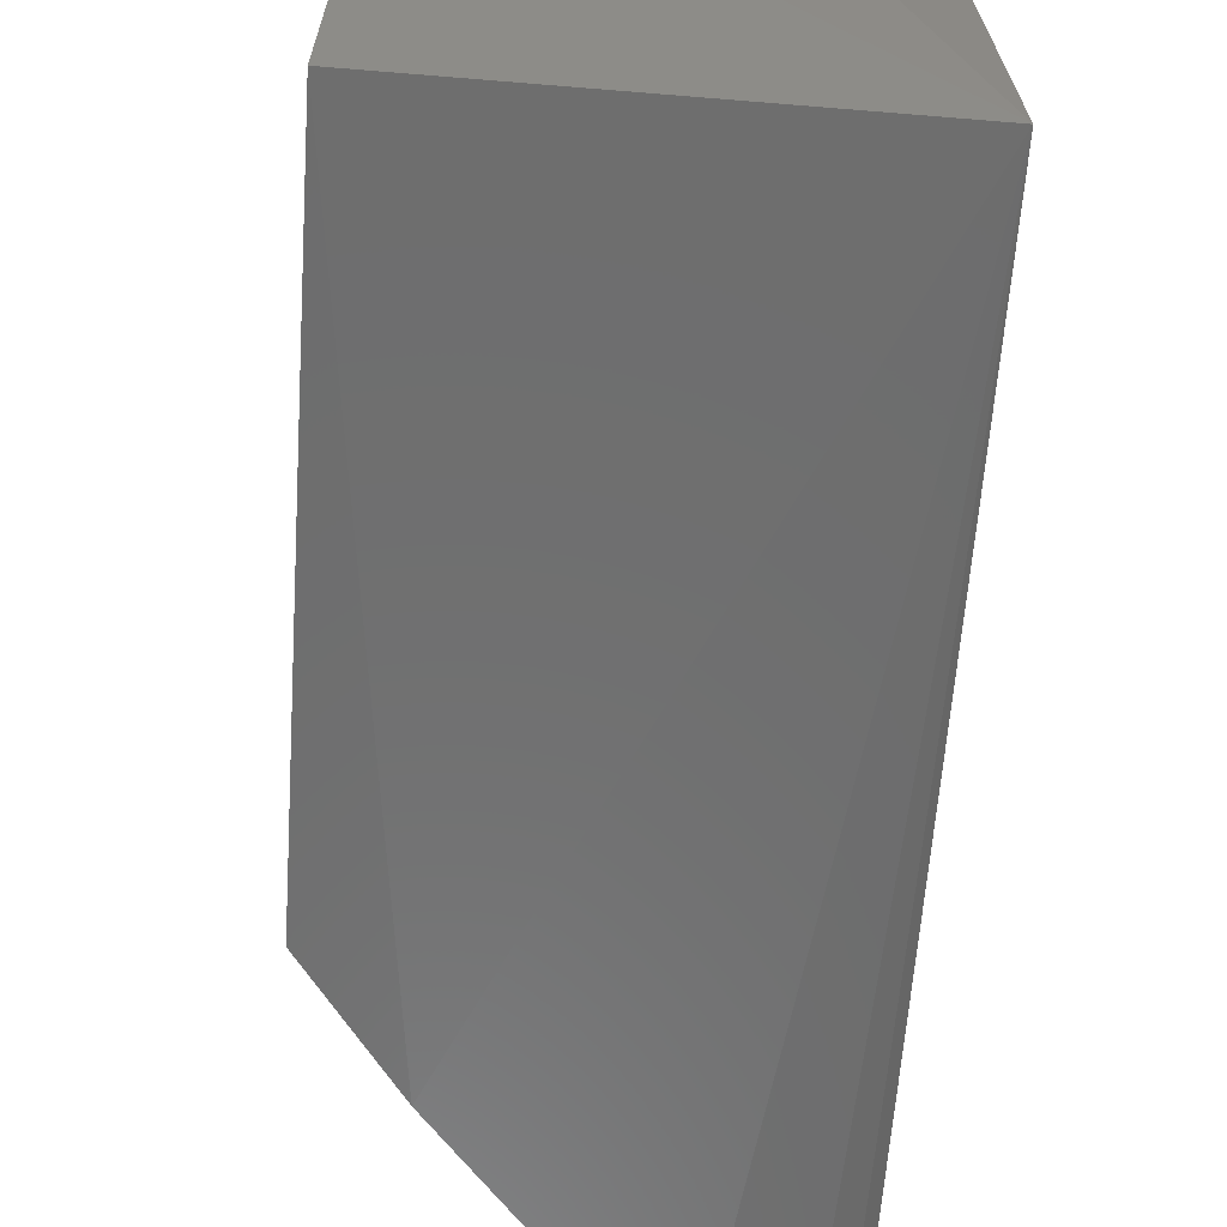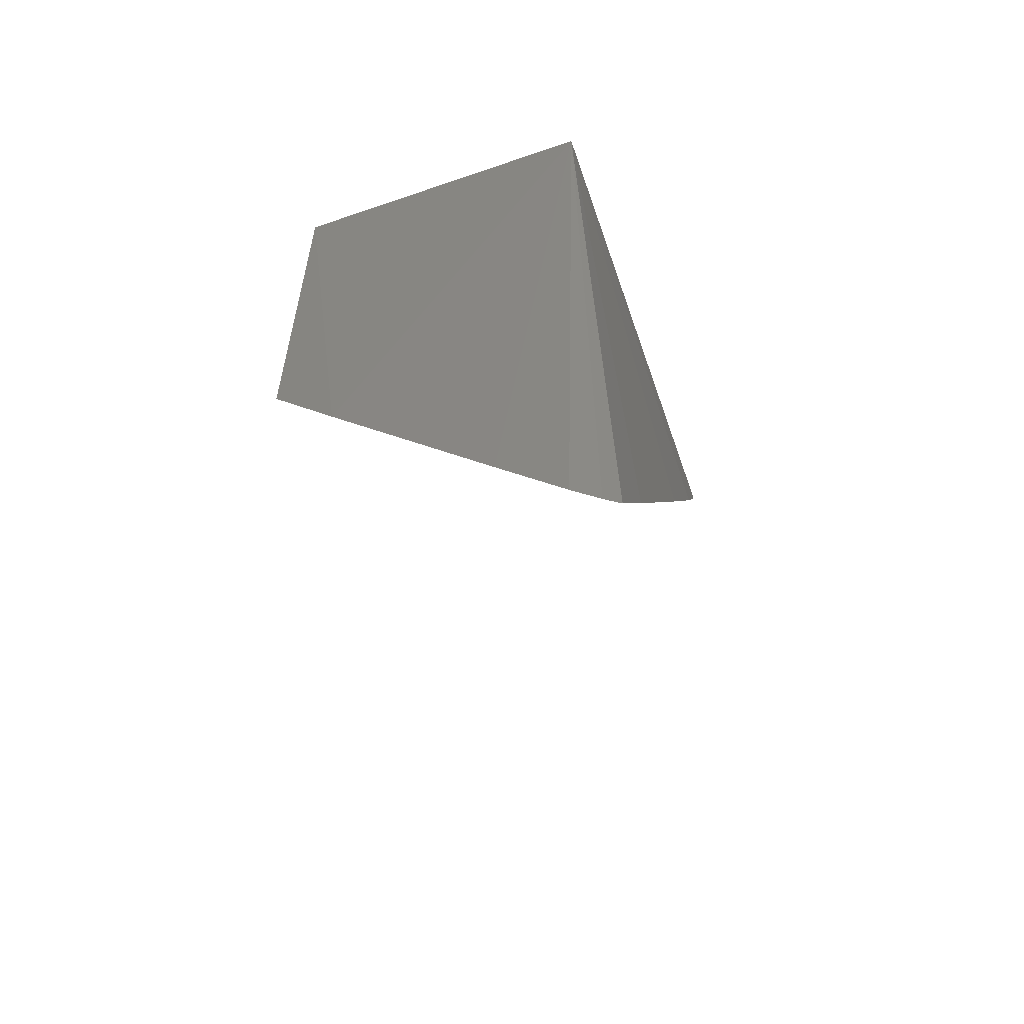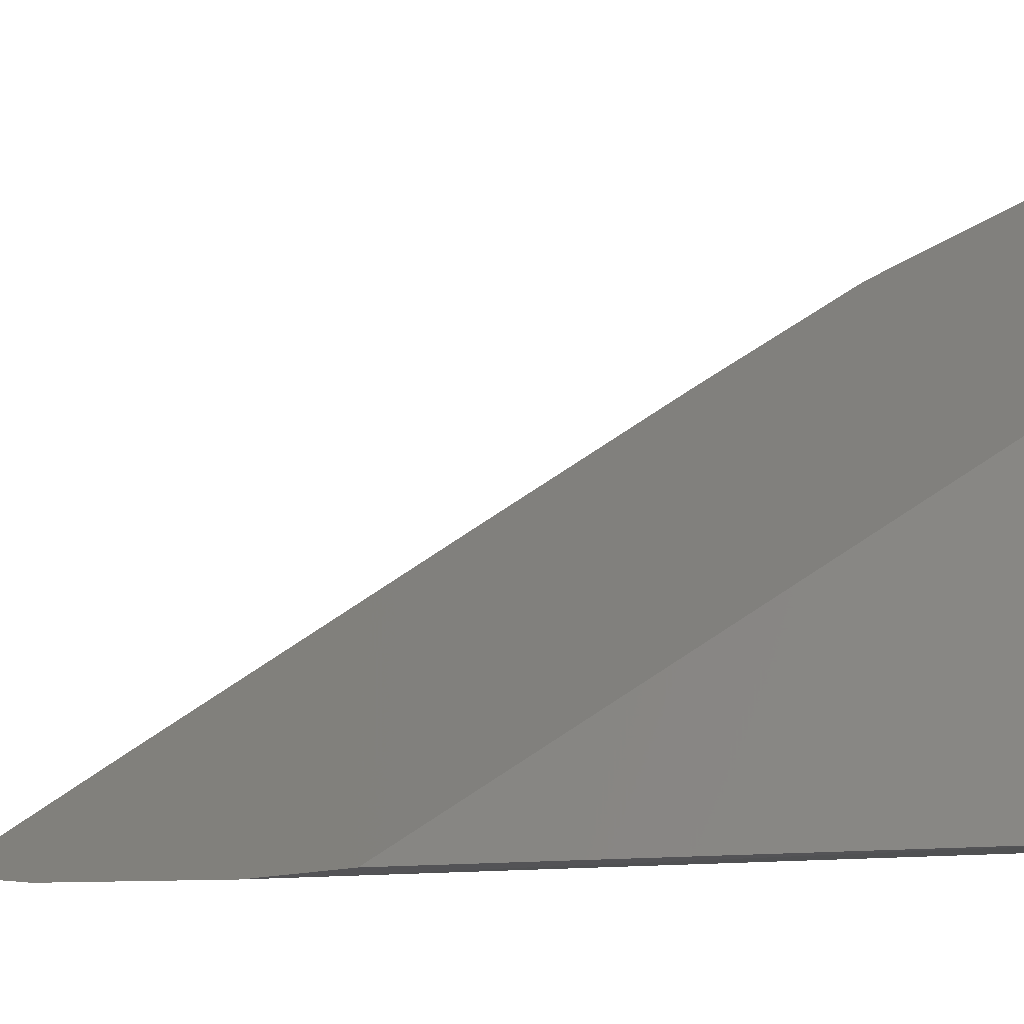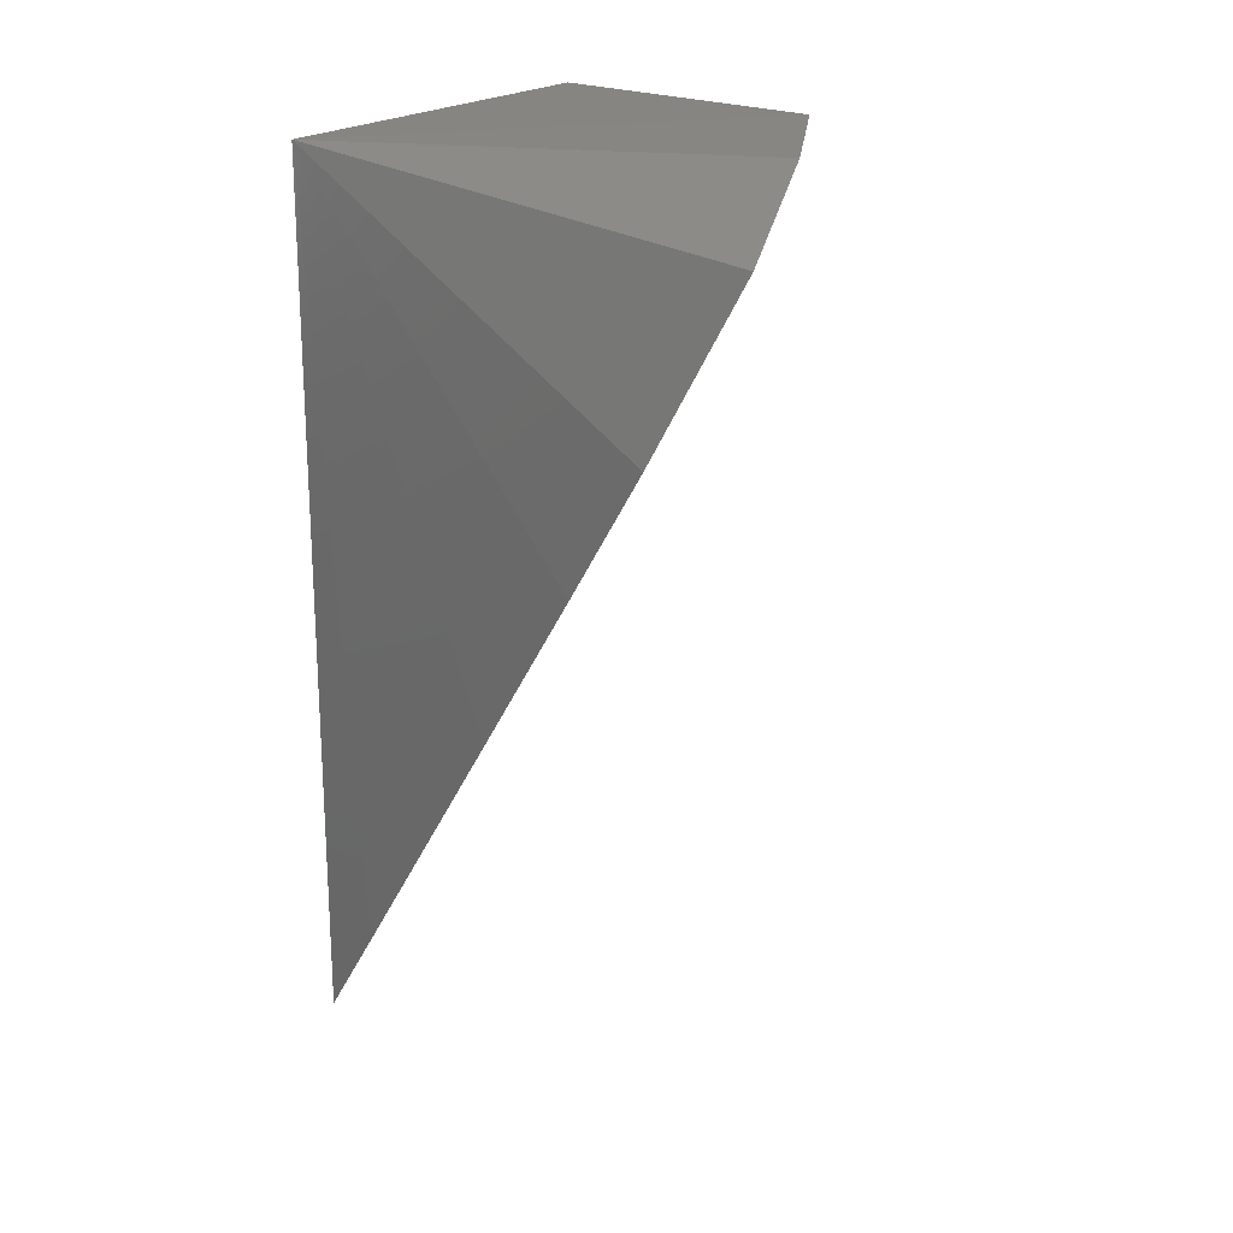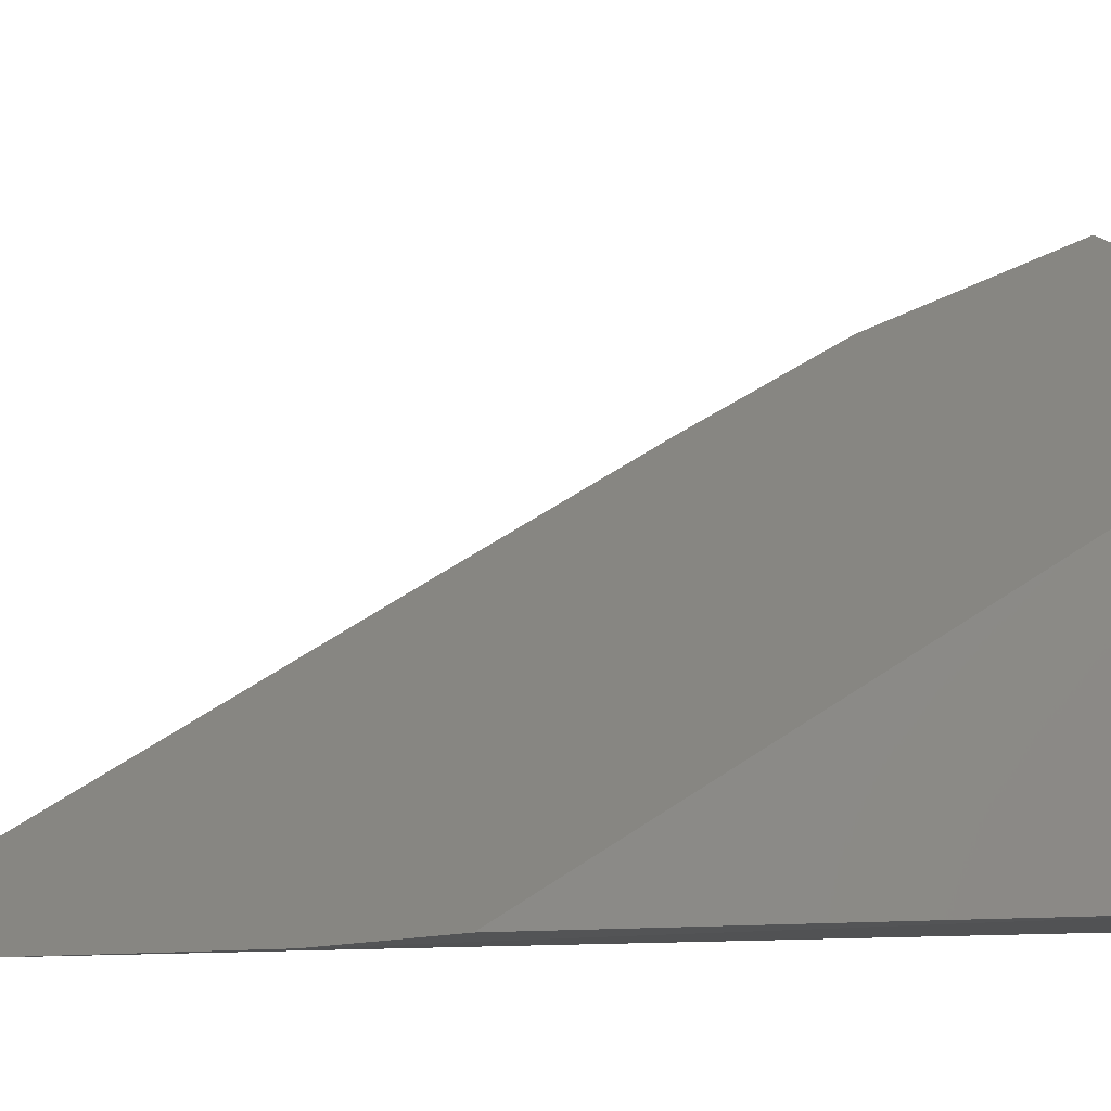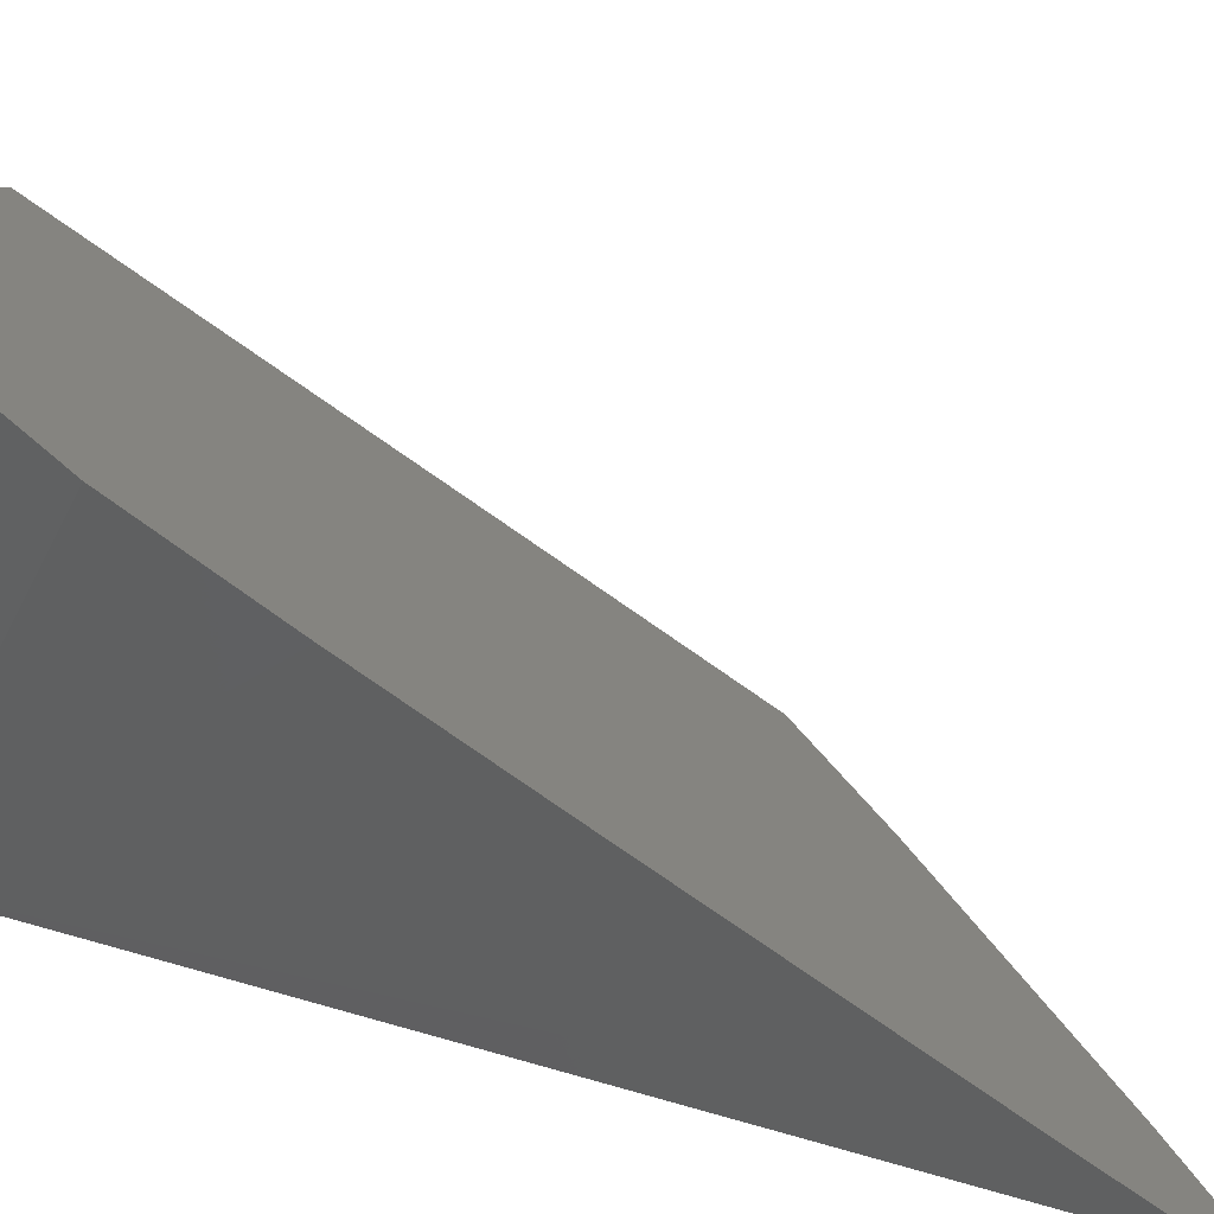
<metadata>
{"format":"stl","ext":"stl","renderer":"f3d","projection":"perspective","resolution":1024,"background":"white","views":[{"elev":-58.1,"azim":175.0,"up":"+Z"},{"elev":-59.1,"azim":-160.5,"up":"+Y"},{"elev":-7.2,"azim":100.0,"up":"+Z"},{"elev":24.2,"azim":-46.8,"up":"+Y"},{"elev":-8.7,"azim":82.6,"up":"+Z"},{"elev":46.1,"azim":-71.9,"up":"+Z"}]}
</metadata>
<code>
# stl→obj: 15 verts, 26 faces
v 10.88 7.273 15.14
v 12.28 17.19 15.5
v 12.1 8.89 15.26
v 6.641 17.19 15.5
v 7.22 16.7 23.63
v 9.668 17.49 22.34
v 6.425 13.99 22.53
v 6.343 2.79 15.66
v 11.94 17.47 20.68
v 6.557 2.607 15.39
v 6.965 2.74 15.18
v 8.047 3.906 15.11
v 6.323 11.82 21.27
v 6.302 9.024 19.55
v 6.313 4.507 16.74
f 1 2 3
f 1 4 2
f 1 3 5
f 6 4 5
f 7 8 5
f 7 5 4
f 9 2 4
f 9 4 6
f 9 3 2
f 9 6 5
f 9 5 3
f 10 8 4
f 10 4 11
f 10 11 5
f 10 5 8
f 12 11 4
f 12 4 1
f 12 1 5
f 12 5 11
f 13 7 4
f 13 4 14
f 13 8 7
f 15 14 4
f 15 4 8
f 15 13 14
f 15 8 13

</code>
